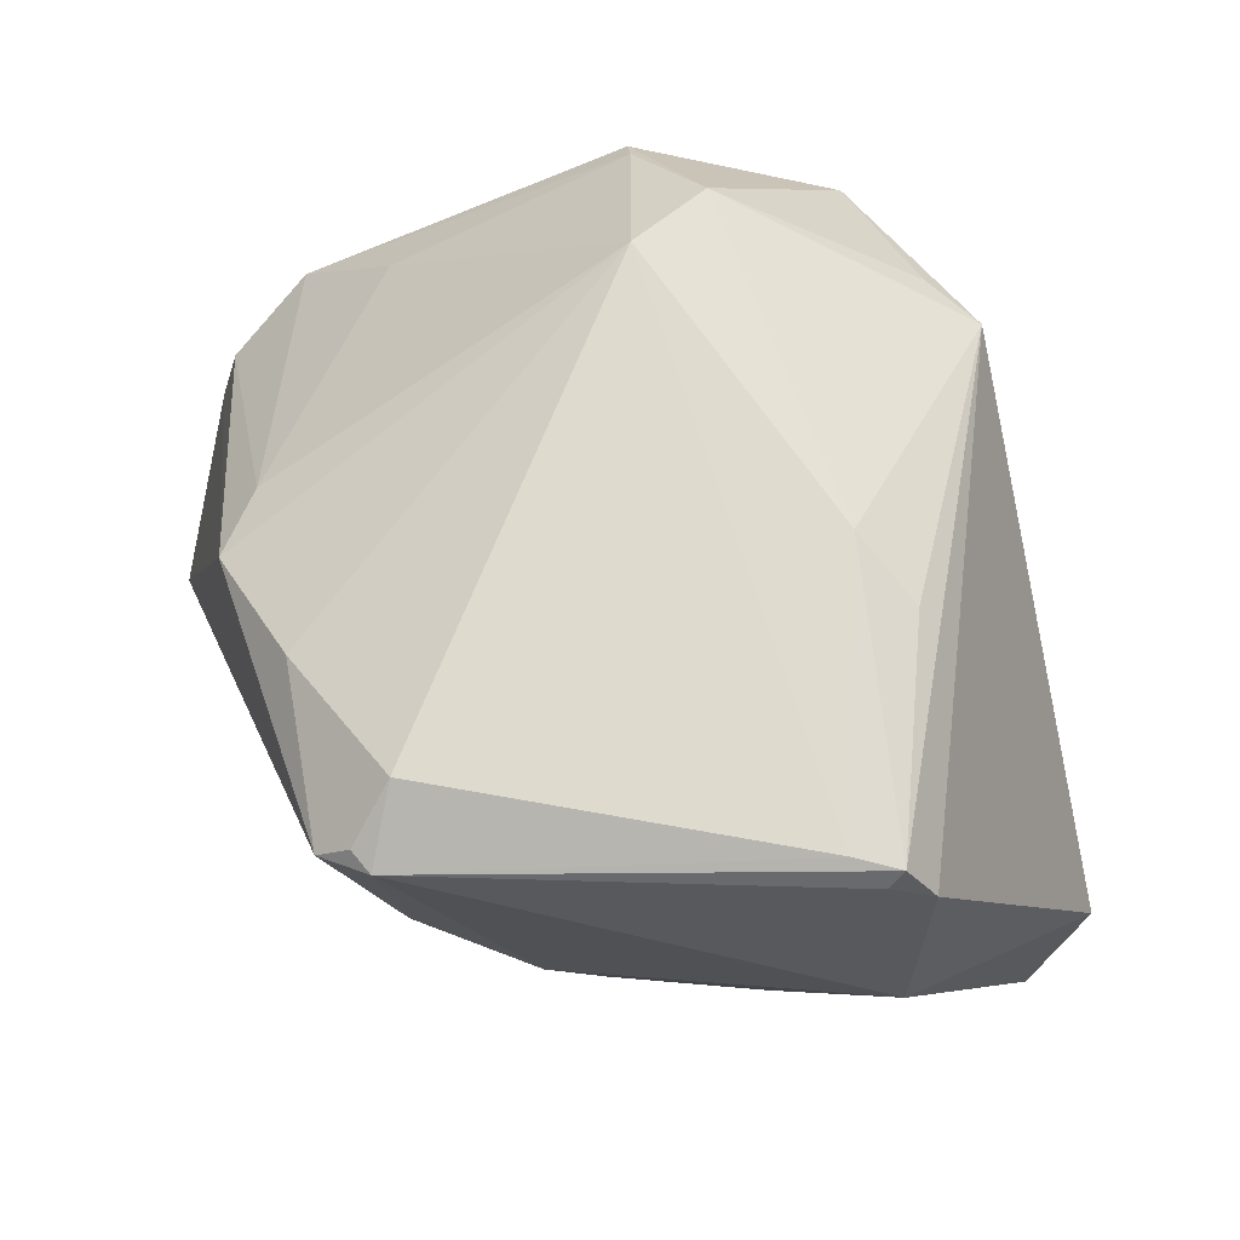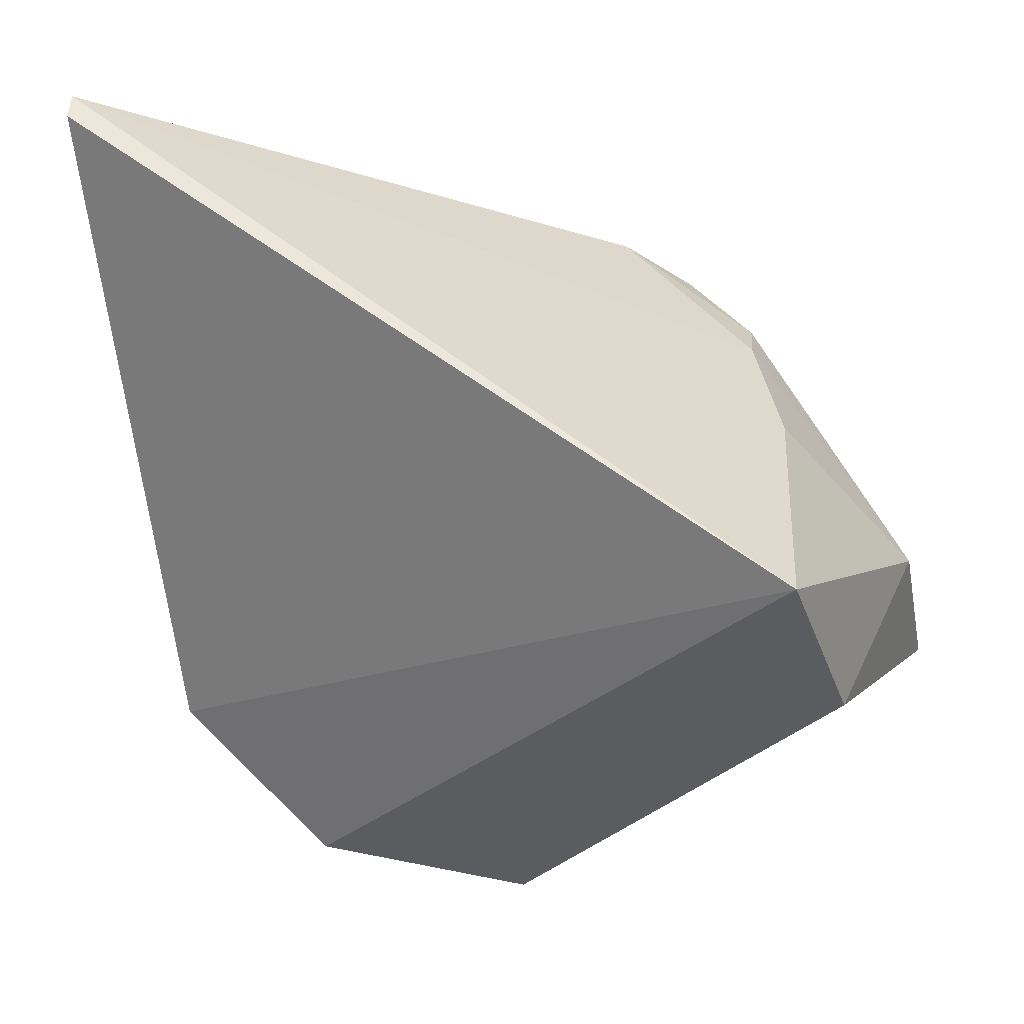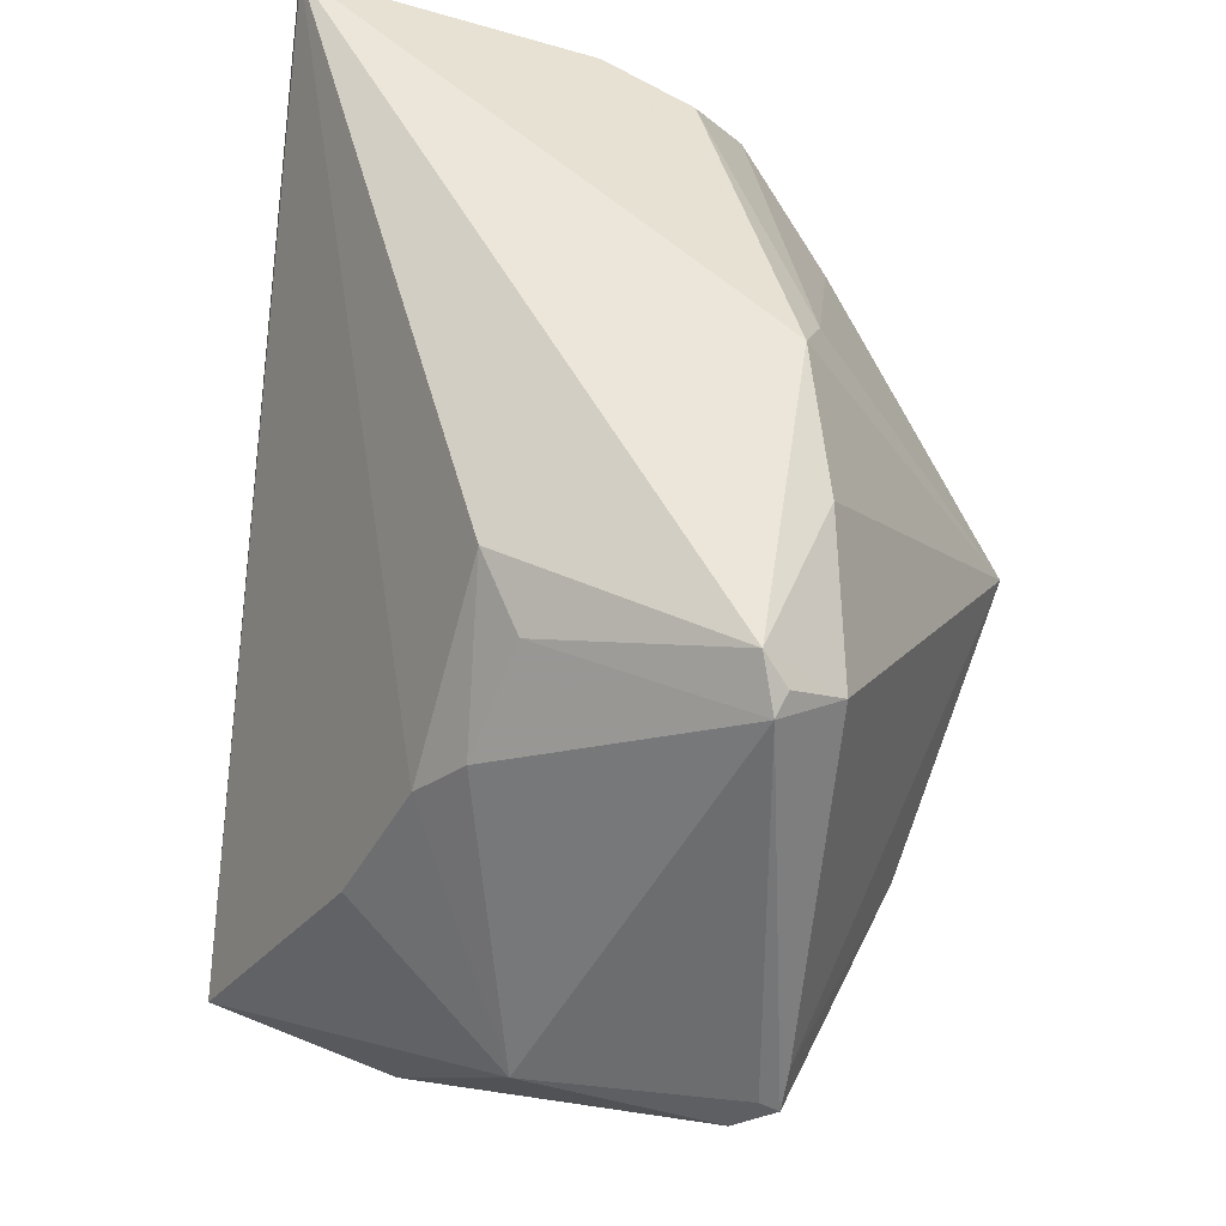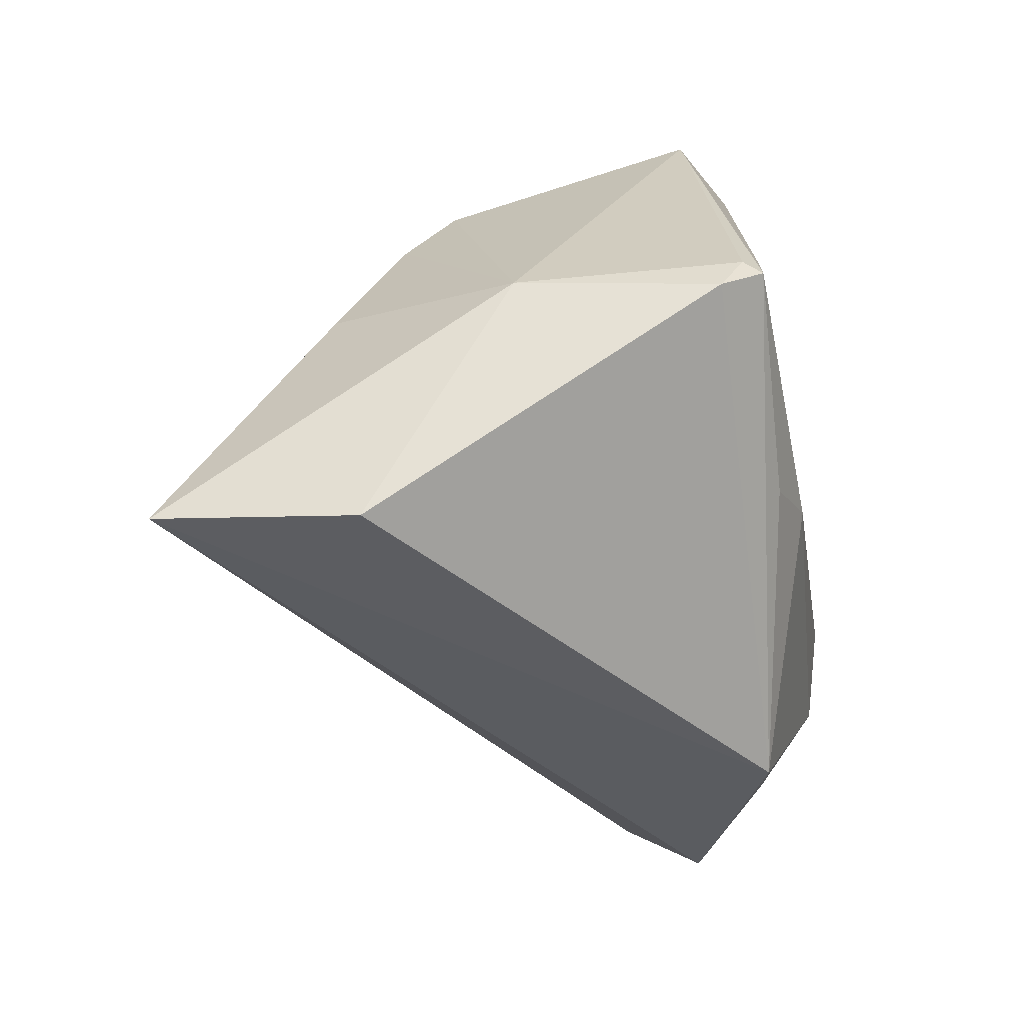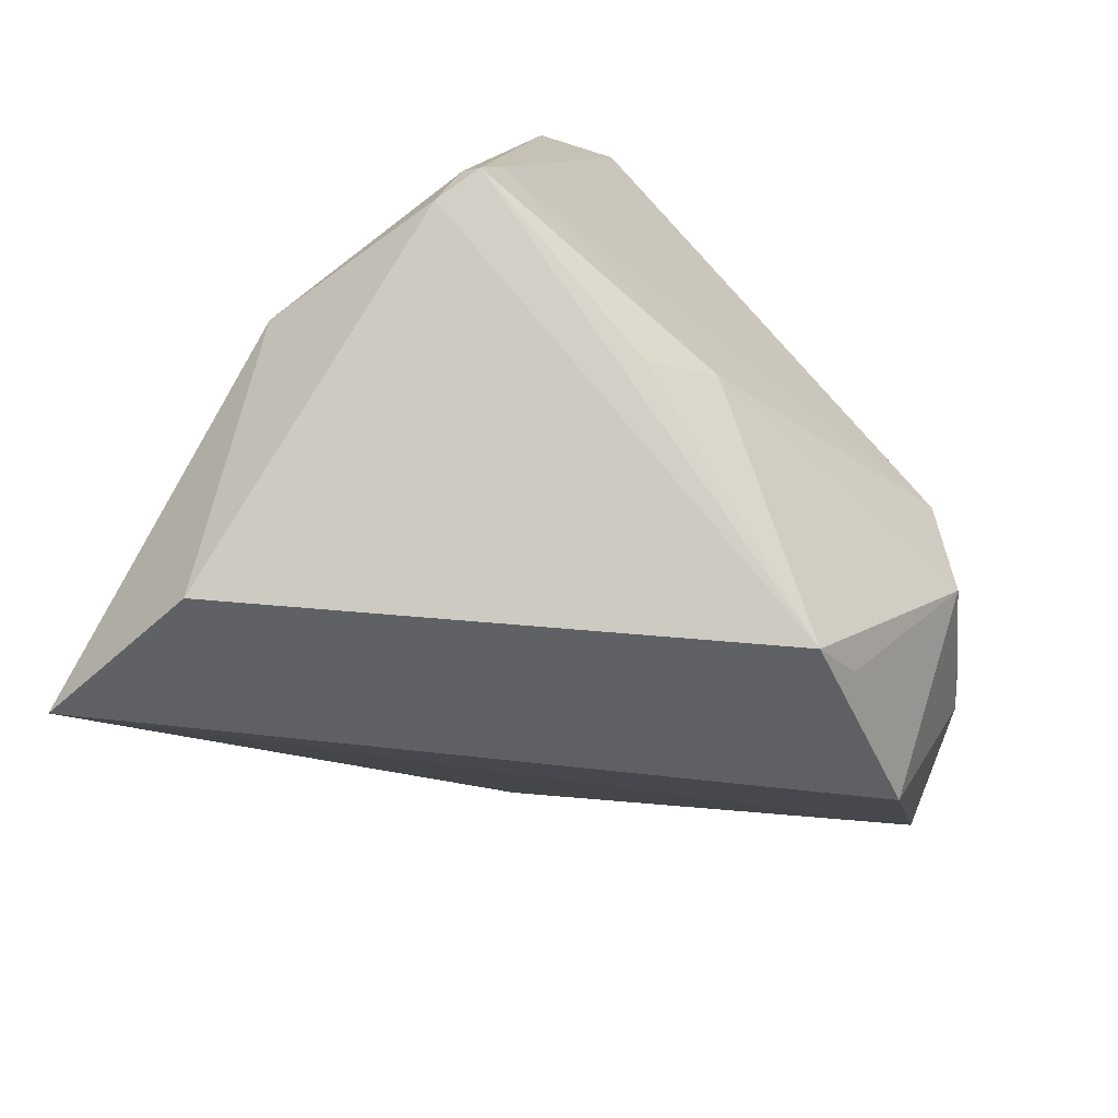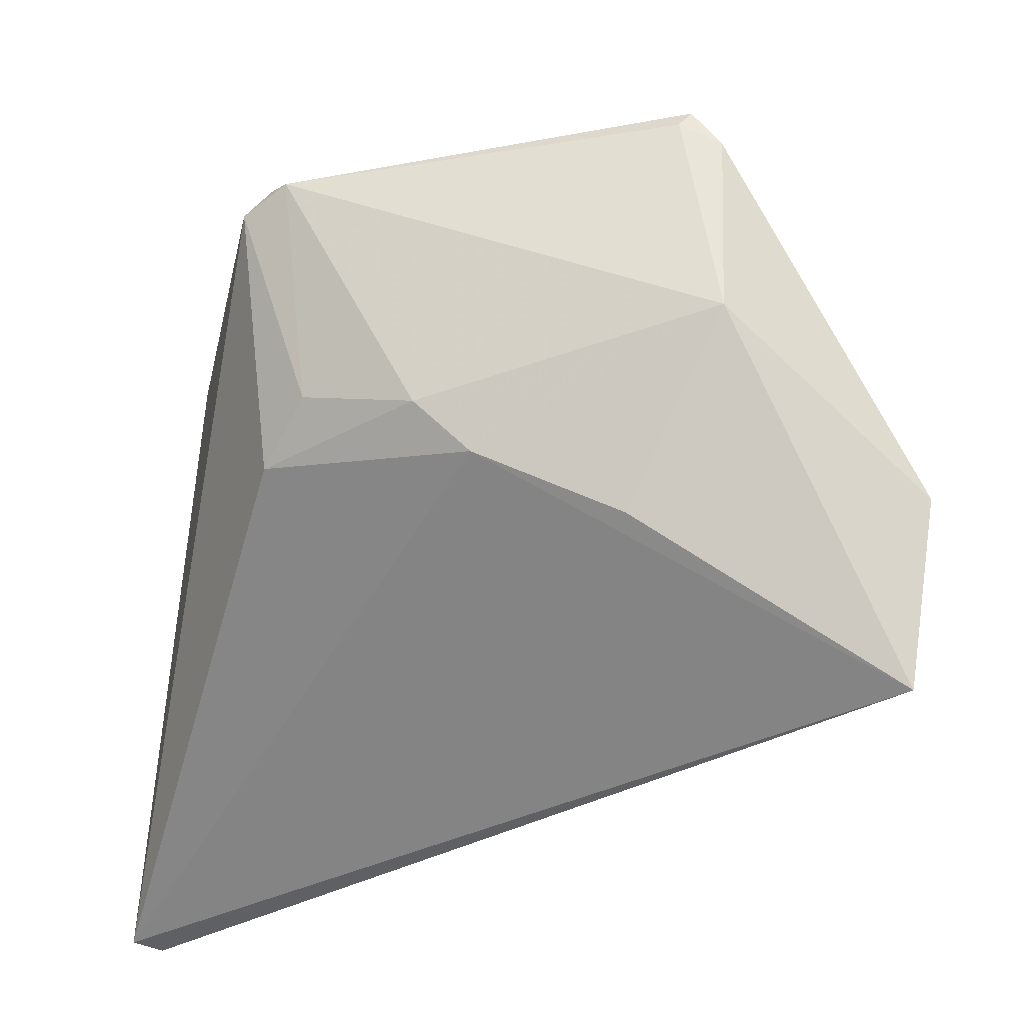
<metadata>
{"format":"obj","ext":"obj","renderer":"f3d","projection":"perspective","resolution":1024,"background":"white","views":[{"elev":54.2,"azim":71.2,"up":"+Y"},{"elev":-31.4,"azim":6.1,"up":"+Z"},{"elev":56.1,"azim":97.8,"up":"+Z"},{"elev":-43.7,"azim":85.3,"up":"+Z"},{"elev":-55.5,"azim":123.4,"up":"+Z"},{"elev":-35.4,"azim":76.9,"up":"+Y"}]}
</metadata>
<code>
v 0.03439 -0.01672 -0.03446
v -0.007601 0.02738 -0.03089
v 0.04507 0.01645 -0.0114
v -0.04083 0.00227 0.0259
v -0.04453 -0.03566 0.03446
v 0.007726 0.01949 0.03194
v -0.01675 0.03564 -0.01364
v 0.03046 -0.02046 -0.00419
v 0.01727 0.02889 -0.01434
v -0.03998 0.01748 -0.01431
v 0.04434 0.02082 -0.008569
v 0.02782 -0.01365 0.01066
v 0.04327 -0.003382 -0.01105
v 0.02655 0.01771 0.03183
v 0.02466 0.01524 0.03446
v 0.01433 -0.00927 0.02936
v 0.02797 -0.008544 0.0166
v 0.04195 0.02122 -0.004788
v -0.01257 0.01657 0.0295
v -0.03118 0.02786 -0.01135
v -0.001545 0.0269 -0.03385
v -0.0285 0.02962 -0.01069
v 0.02132 -0.004815 0.02674
v 0.02994 -0.03632 -0.03225
v -0.04495 -0.02895 0.03011
v -0.04483 -0.007321 0.02709
v 0.02883 0.0168 0.03078
v -0.03465 0.01617 0.01099
v -0.04454 -0.03632 0.03107
v -0.01235 0.03632 -0.005182
v 0.0444 0.01887 -0.007151
v -0.006887 0.01563 0.03446
v 0.02397 0.02241 0.02744
v -0.02409 0.02297 -0.02974
v -0.04507 0.006551 0.0172
v 0.02376 0.02511 -0.01773
f 34 21 24
f 24 10 34
f 29 10 24
f 24 21 1
f 5 29 24
f 16 15 5
f 5 15 32
f 35 10 25
f 10 29 25
f 29 5 25
f 21 11 3
f 3 1 21
f 11 9 18
f 7 9 21
f 12 17 16
f 12 5 24
f 16 5 12
f 16 17 23
f 23 15 16
f 27 18 33
f 11 18 27
f 27 23 17
f 15 23 27
f 4 19 35
f 32 19 4
f 17 12 13
f 13 27 17
f 1 3 13
f 24 1 13
f 36 11 21
f 21 9 36
f 36 9 11
f 21 34 2
f 2 7 21
f 34 7 2
f 9 7 30
f 30 18 9
f 33 18 30
f 30 19 32
f 20 34 10
f 20 7 34
f 20 10 35
f 33 15 14
f 14 27 33
f 15 27 14
f 31 3 11
f 11 27 31
f 31 13 3
f 27 13 31
f 26 5 32
f 32 4 26
f 26 4 35
f 35 25 26
f 26 25 5
f 8 12 24
f 24 13 8
f 8 13 12
f 33 30 6
f 6 30 32
f 6 15 33
f 32 15 6
f 35 19 28
f 19 30 28
f 22 30 7
f 7 20 22
f 22 28 30
f 22 20 35
f 35 28 22

</code>
